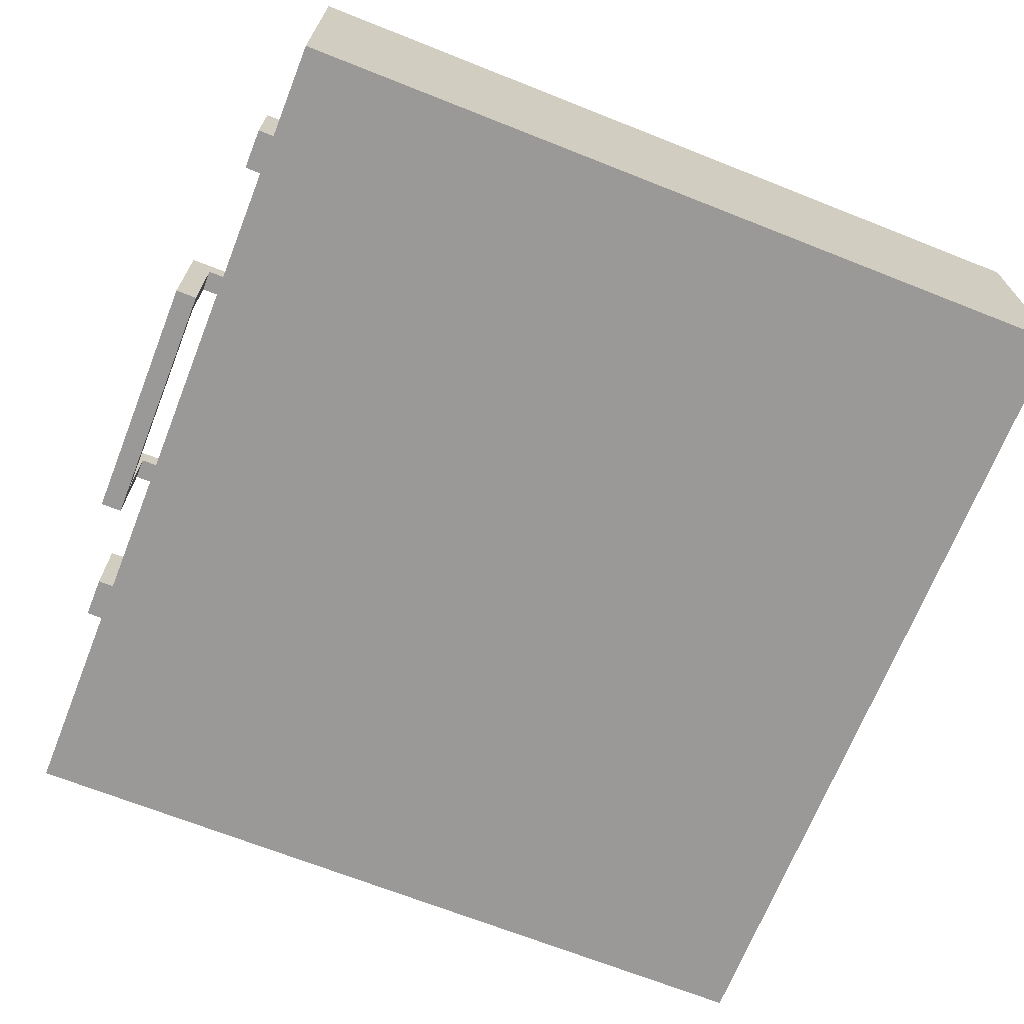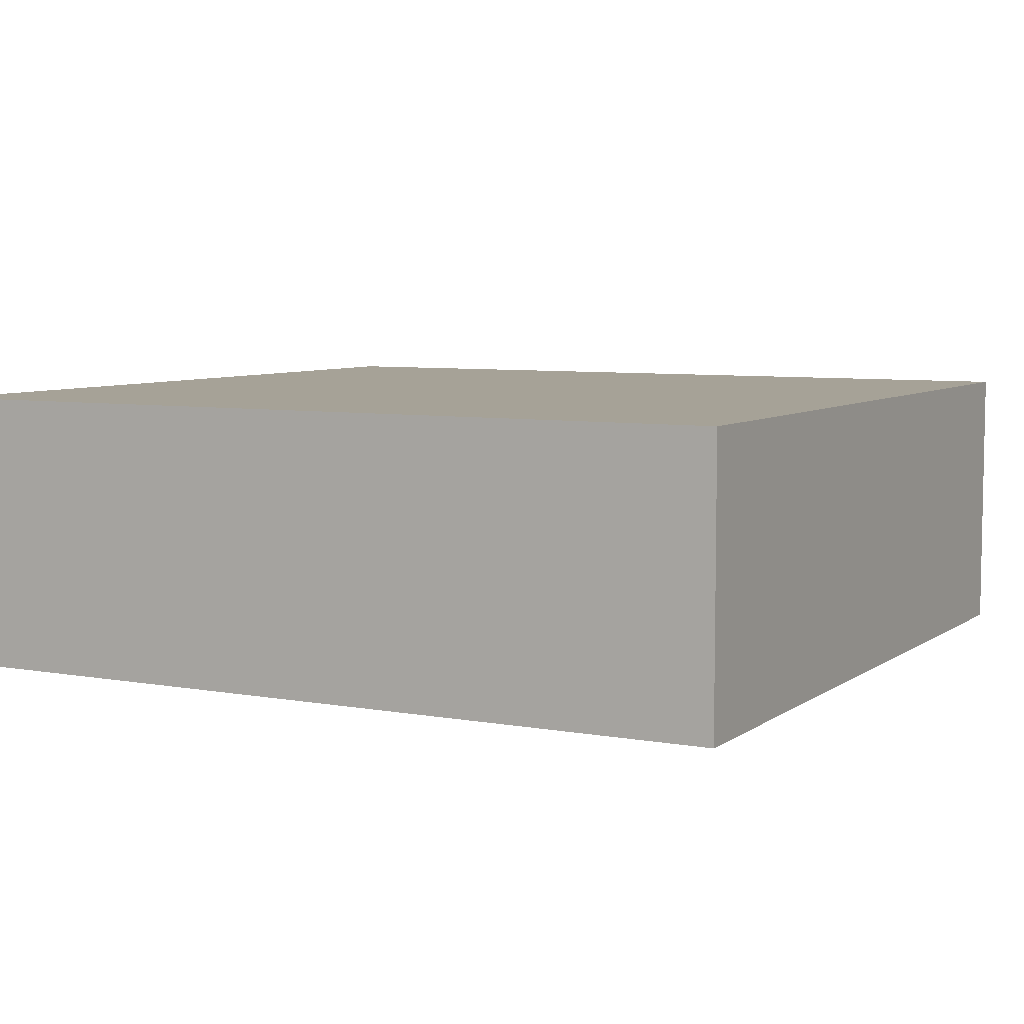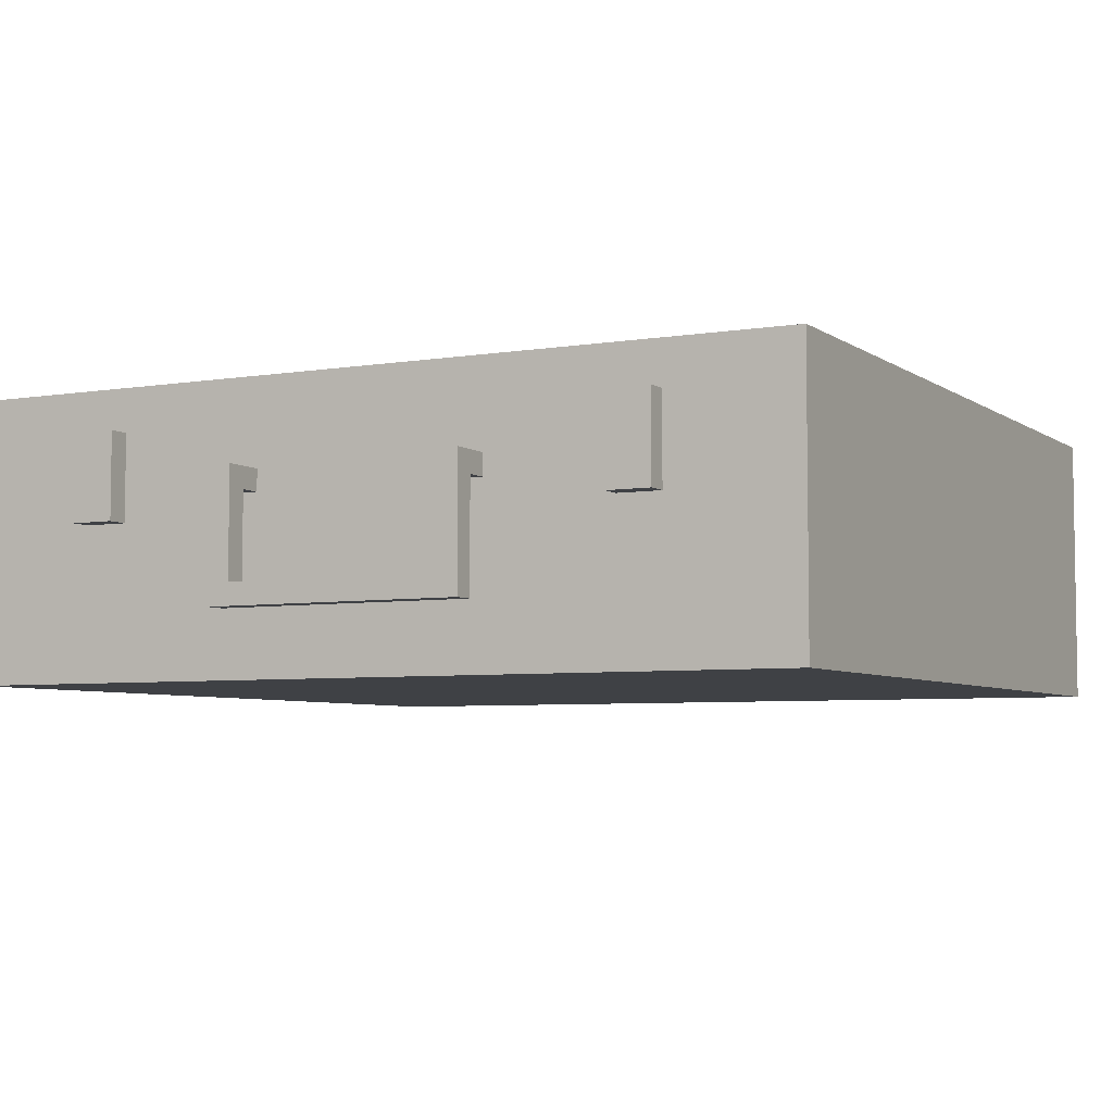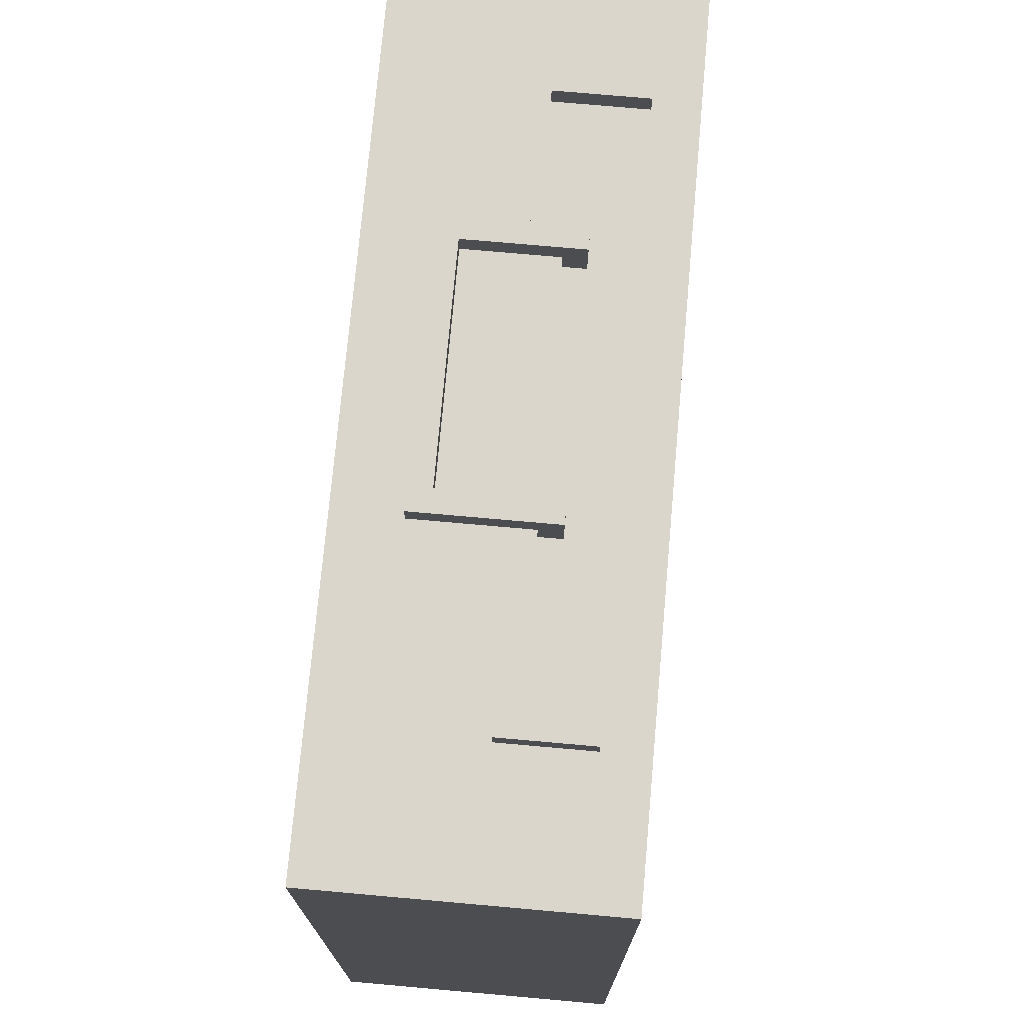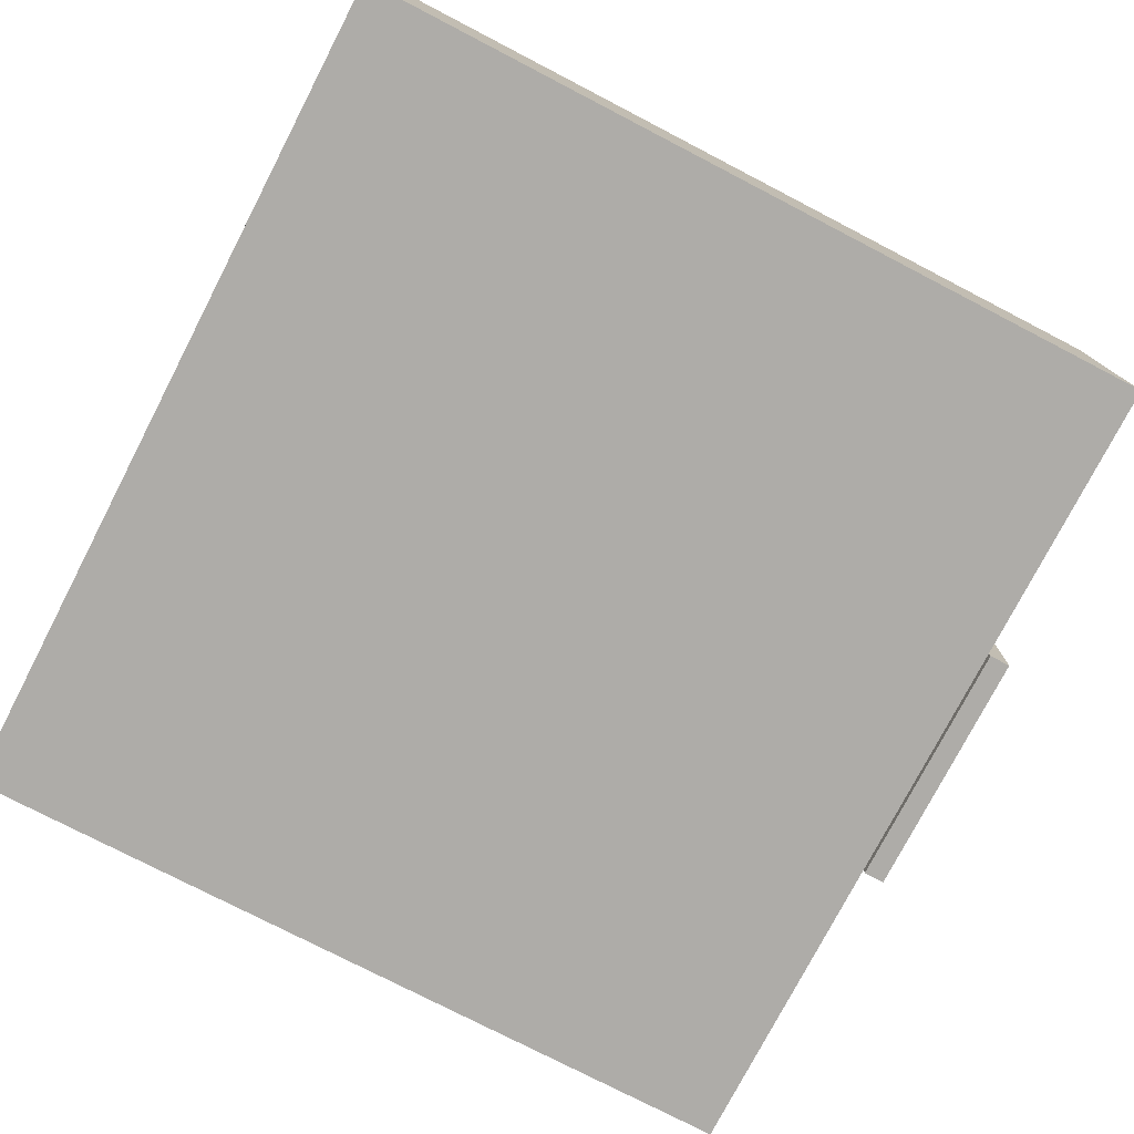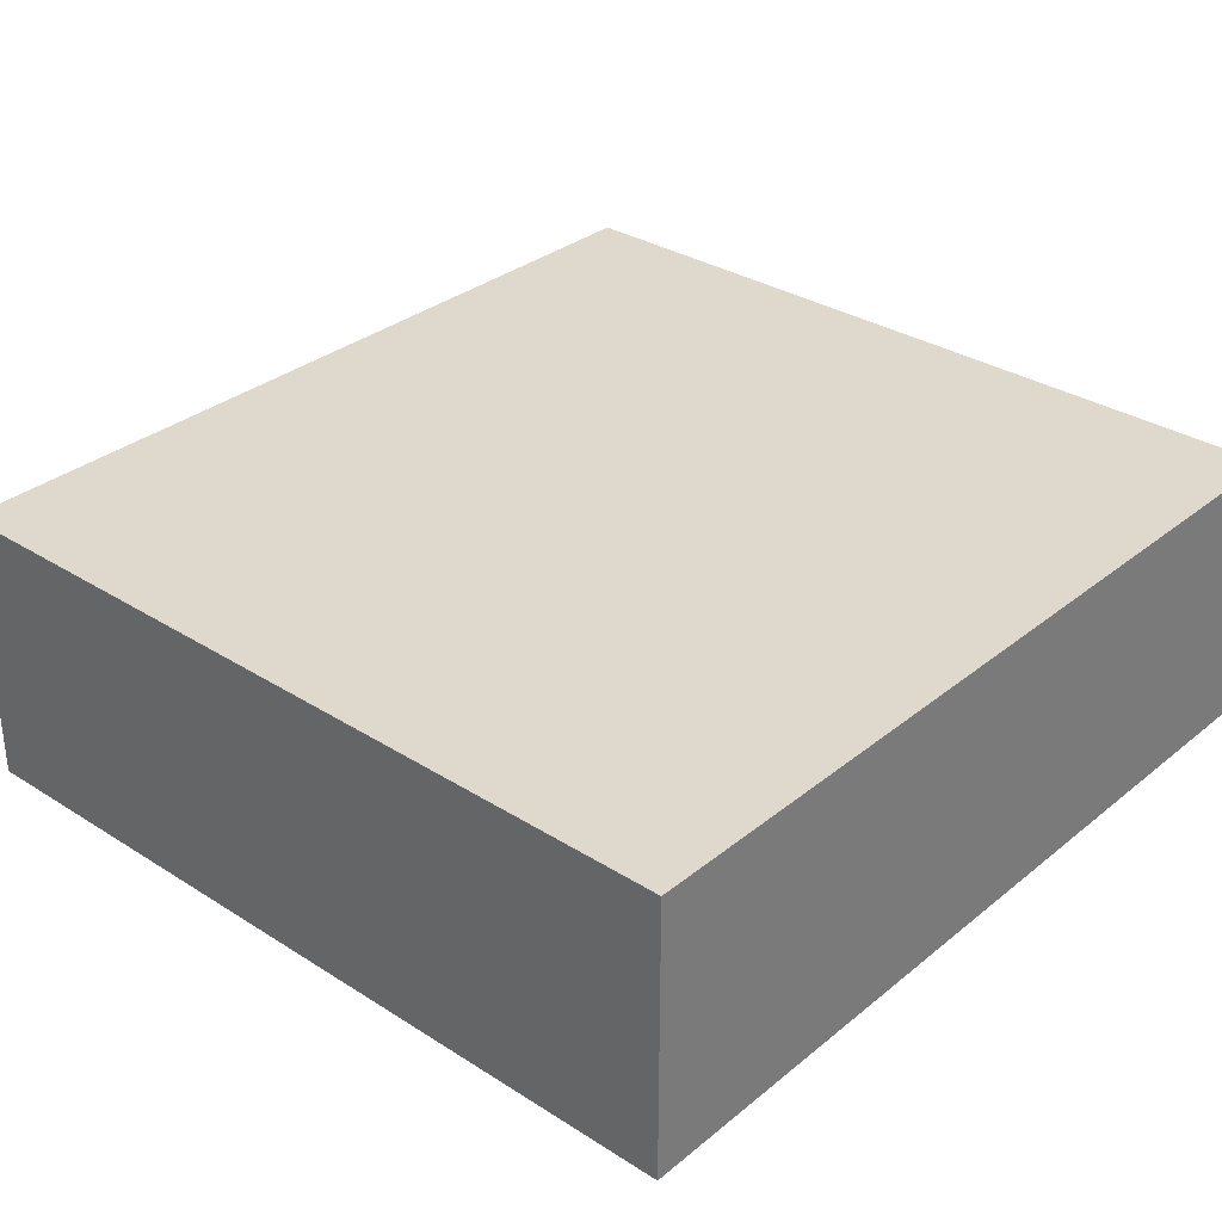
<metadata>
{"format":"obj","ext":"obj","renderer":"f3d","projection":"perspective","resolution":1024,"background":"white","views":[{"elev":-68.9,"azim":68.4,"up":"+Y"},{"elev":6.5,"azim":-151.7,"up":"+Y"},{"elev":-5.3,"azim":27.5,"up":"+Y"},{"elev":74.1,"azim":95.1,"up":"+Z"},{"elev":-76.8,"azim":-117.4,"up":"+Y"},{"elev":32.1,"azim":131.6,"up":"+Y"}]}
</metadata>
<code>
o
v -2 0 1.8
v -2 0 -2
v -2 0.8 1.8
v -2 0.8 -2
v -2 0.9 1.8
v -2 0.9 -2
v -2 1.3 1.8
v -2 1.3 -2
v -1.4 0.7 1.9
v -1.4 0.7 1.8
v -1.4 0.8 1.8
v -1.4 0.9 1.8
v -1.4 1.1 1.9
v -1.4 1.1 1.8
v -0.6 0.3 2
v -0.6 0.3 1.9
v -0.6 0.8 1.9
v -0.6 0.8 1.8
v -0.6 0.9 2
v -0.6 0.9 1.8
v 0.5 0.4 2
v 0.5 0.4 1.9
v 0.5 0.8 1.9
v 0.5 0.8 1.8
v 0.5 0.9 2
v 0.5 0.9 1.8
v 1.2 0.7 1.9
v 1.2 0.7 1.8
v 1.2 0.8 1.8
v 1.2 0.9 1.8
v 1.2 1.1 1.9
v 1.2 1.1 1.8
v -1.2 0.7 1.9
v -1.2 0.7 1.8
v -1.2 0.8 1.8
v -1.2 0.9 1.8
v -1.2 1.1 1.9
v -1.2 1.1 1.8
v -0.5 0.4 2
v -0.5 0.4 1.9
v -0.5 0.8 1.9
v -0.5 0.8 1.8
v -0.5 0.9 2
v -0.5 0.9 1.8
v 0.6 0.3 2
v 0.6 0.3 1.9
v 0.6 0.8 1.9
v 0.6 0.8 1.8
v 0.6 0.9 2
v 0.6 0.9 1.8
v 1.4 0.7 1.9
v 1.4 0.7 1.8
v 1.4 0.8 1.8
v 1.4 0.9 1.8
v 1.4 1.1 1.9
v 1.4 1.1 1.8
v 2 0 1.8
v 2 0 -2
v 2 0.8 1.8
v 2 0.8 -2
v 2 0.9 1.8
v 2 0.9 -2
v 2 1.3 1.8
v 2 1.3 -2
v -0.6 0.3 2
v -0.6 0.9 2
v -0.5 0.4 2
v -0.5 0.9 2
v 0.5 0.4 2
v 0.5 0.9 2
v 0.6 0.3 2
v 0.6 0.9 2
v -1.4 0.7 1.9
v -1.4 1.1 1.9
v -1.2 0.7 1.9
v -1.2 1.1 1.9
v 1.2 0.7 1.9
v 1.2 1.1 1.9
v 1.4 0.7 1.9
v 1.4 1.1 1.9
v -2 0 1.8
v -2 0.8 1.8
v -2 0.9 1.8
v -2 1.3 1.8
v -1.4 0.7 1.8
v -1.4 0.8 1.8
v -1.4 0.9 1.8
v -1.4 1.1 1.8
v -1.2 0.7 1.8
v -1.2 0.8 1.8
v -1.2 0.9 1.8
v -1.2 1.1 1.8
v -0.6 0.8 1.8
v -0.6 0.9 1.8
v -0.5 0.8 1.8
v -0.5 0.9 1.8
v 0.5 0.8 1.8
v 0.5 0.9 1.8
v 0.6 0.8 1.8
v 0.6 0.9 1.8
v 1.2 0.7 1.8
v 1.2 0.8 1.8
v 1.2 0.9 1.8
v 1.2 1.1 1.8
v 1.4 0.7 1.8
v 1.4 0.8 1.8
v 1.4 0.9 1.8
v 1.4 1.1 1.8
v 2 0 1.8
v 2 0.8 1.8
v 2 0.9 1.8
v 2 1.3 1.8
v -0.6 0.3 1.9
v -0.6 0.8 1.9
v -0.5 0.4 1.9
v -0.5 0.8 1.9
v 0.5 0.4 1.9
v 0.5 0.8 1.9
v 0.6 0.3 1.9
v 0.6 0.8 1.9
v -2 0 -2
v -2 0.8 -2
v -2 0.9 -2
v -2 1.3 -2
v -1.9 0.8 -2
v -1.9 0.9 -2
v 1.9 0.8 -2
v 1.9 0.9 -2
v 2 0 -2
v 2 0.8 -2
v 2 0.9 -2
v 2 1.3 -2
v -2 0 1.8
v 2 0 1.8
v -2 0 -2
v 2 0 -2
v -0.6 0.3 2
v 0.6 0.3 2
v -0.6 0.3 1.9
v 0.6 0.3 1.9
v -1.4 0.7 1.9
v -1.2 0.7 1.9
v 1.2 0.7 1.9
v 1.4 0.7 1.9
v -1.4 0.7 1.8
v -1.2 0.7 1.8
v 1.2 0.7 1.8
v 1.4 0.7 1.8
v -0.6 0.8 1.9
v -0.5 0.8 1.9
v 0.5 0.8 1.9
v 0.6 0.8 1.9
v -0.6 0.8 1.8
v -0.5 0.8 1.8
v 0.5 0.8 1.8
v 0.6 0.8 1.8
v -0.5 0.4 2
v 0.5 0.4 2
v -0.5 0.4 1.9
v 0.5 0.4 1.9
v -0.6 0.9 2
v -0.5 0.9 2
v 0.5 0.9 2
v 0.6 0.9 2
v -0.6 0.9 1.8
v -0.5 0.9 1.8
v 0.5 0.9 1.8
v 0.6 0.9 1.8
v -1.4 1.1 1.9
v -1.2 1.1 1.9
v 1.2 1.1 1.9
v 1.4 1.1 1.9
v -1.4 1.1 1.8
v -1.2 1.1 1.8
v 1.2 1.1 1.8
v 1.4 1.1 1.8
v -2 1.3 1.8
v 2 1.3 1.8
v -0.3 1.3 1
v 0.3 1.3 1
v -1.2 1.3 0.2
v -0.3 1.3 0.2
v 0.3 1.3 0.2
v 1.2 1.3 0.2
v -1.2 1.3 -0.4
v -0.3 1.3 -0.4
v 0.3 1.3 -0.4
v 1.2 1.3 -0.4
v -0.3 1.3 -1.2
v 0.3 1.3 -1.2
v -2 1.3 -2
v 2 1.3 -2
f 3 2 1
f 4 2 3
f 5 4 3
f 6 4 5
f 7 6 5
f 8 6 7
f 11 10 9
f 12 11 9
f 13 12 9
f 14 12 13
f 17 16 15
f 19 17 15
f 19 18 17
f 20 18 19
f 23 22 21
f 25 23 21
f 25 24 23
f 26 24 25
f 29 28 27
f 30 29 27
f 31 30 27
f 32 30 31
f 33 34 35
f 33 35 36
f 33 36 37
f 37 36 38
f 39 40 41
f 39 41 43
f 41 42 43
f 43 42 44
f 45 46 47
f 45 47 49
f 47 48 49
f 49 48 50
f 51 52 53
f 51 53 54
f 51 54 55
f 55 54 56
f 57 58 59
f 59 58 60
f 59 60 61
f 61 60 62
f 61 62 63
f 63 62 64
f 67 66 65
f 68 66 67
f 69 67 65
f 71 69 65
f 71 70 69
f 72 70 71
f 75 74 73
f 76 74 75
f 79 78 77
f 80 78 79
f 85 82 81
f 86 83 82
f 86 82 85
f 87 84 83
f 87 83 86
f 88 84 87
f 89 85 81
f 92 84 88
f 93 91 90
f 93 90 89
f 94 92 91
f 94 91 93
f 95 93 89
f 96 92 94
f 97 95 89
f 97 96 95
f 98 92 96
f 98 96 97
f 99 97 89
f 100 92 98
f 101 99 89
f 101 89 81
f 102 100 99
f 102 99 101
f 103 92 100
f 103 100 102
f 104 84 92
f 104 92 103
f 105 101 81
f 108 84 104
f 109 105 81
f 109 106 105
f 110 107 106
f 110 106 109
f 111 108 107
f 111 107 110
f 112 84 108
f 112 108 111
f 113 114 115
f 115 114 116
f 113 115 117
f 113 117 119
f 117 118 119
f 119 118 120
f 121 122 125
f 122 123 125
f 123 124 126
f 125 123 126
f 121 125 127
f 125 126 127
f 126 124 128
f 127 126 128
f 121 127 129
f 127 128 130
f 129 127 130
f 128 124 131
f 130 128 131
f 131 124 132
f 135 134 133
f 136 134 135
f 139 138 137
f 140 138 139
f 145 142 141
f 146 142 145
f 147 144 143
f 148 144 147
f 153 150 149
f 154 150 153
f 155 152 151
f 156 152 155
f 157 158 159
f 159 158 160
f 161 162 165
f 165 162 166
f 163 164 167
f 167 164 168
f 169 170 173
f 173 170 174
f 171 172 175
f 175 172 176
f 177 178 179
f 179 178 180
f 177 179 181
f 179 180 182
f 181 179 182
f 180 178 183
f 182 180 183
f 183 178 184
f 181 182 185
f 177 181 185
f 183 184 185
f 182 183 185
f 185 184 186
f 186 184 187
f 184 178 188
f 187 184 188
f 186 187 189
f 185 186 189
f 187 188 190
f 189 187 190
f 177 185 191
f 185 189 191
f 189 190 191
f 188 178 192
f 191 190 192
f 190 188 192

</code>
